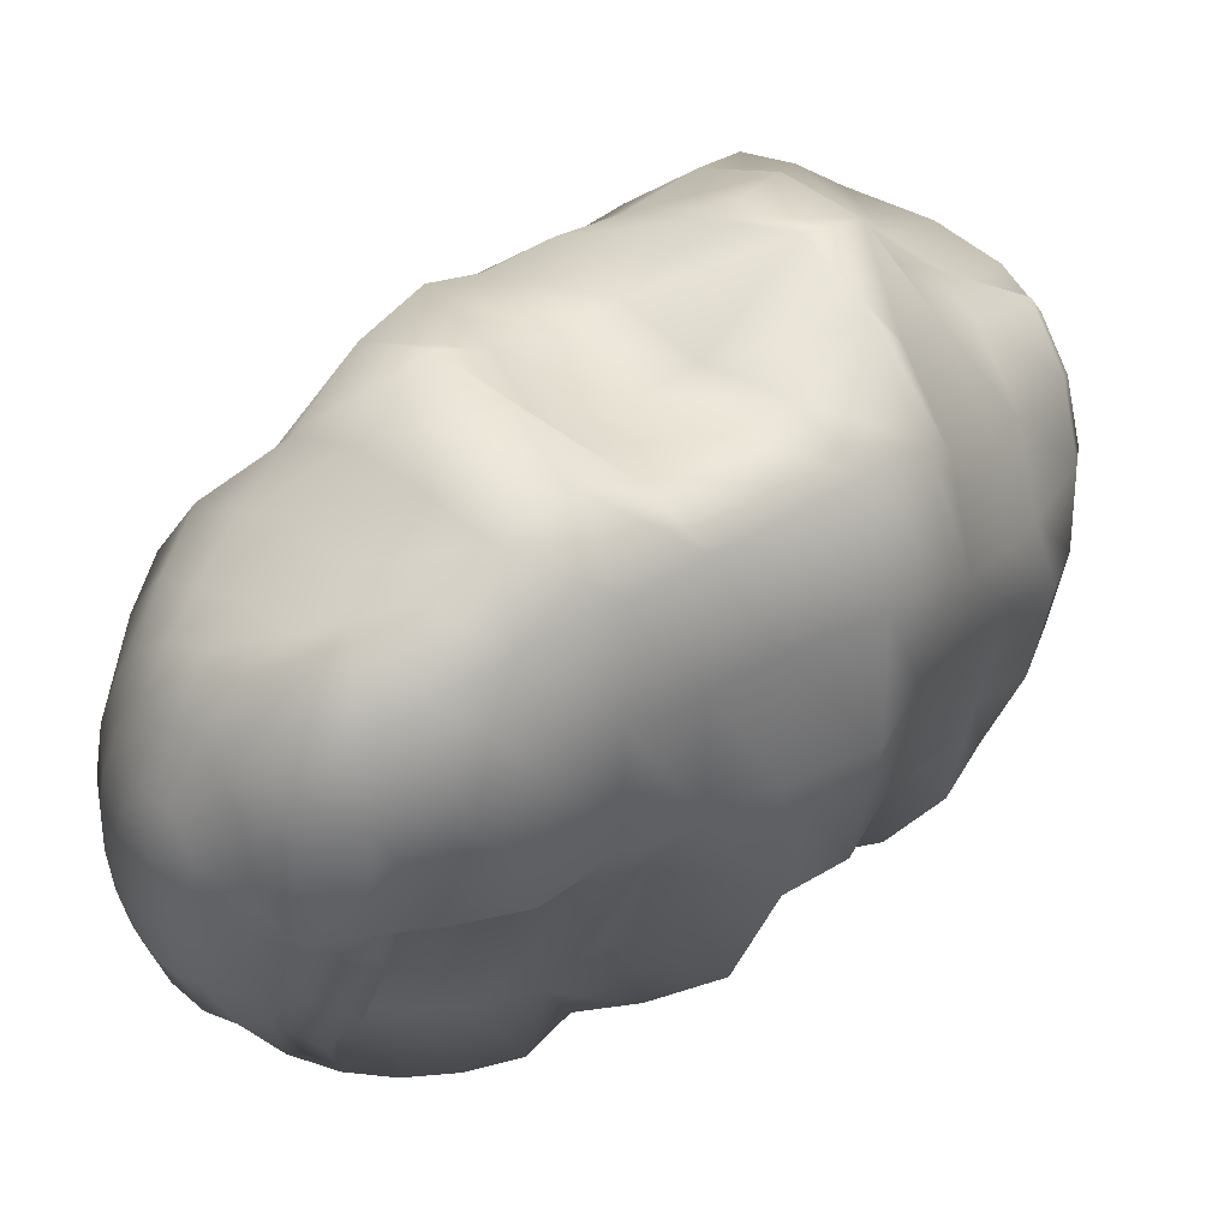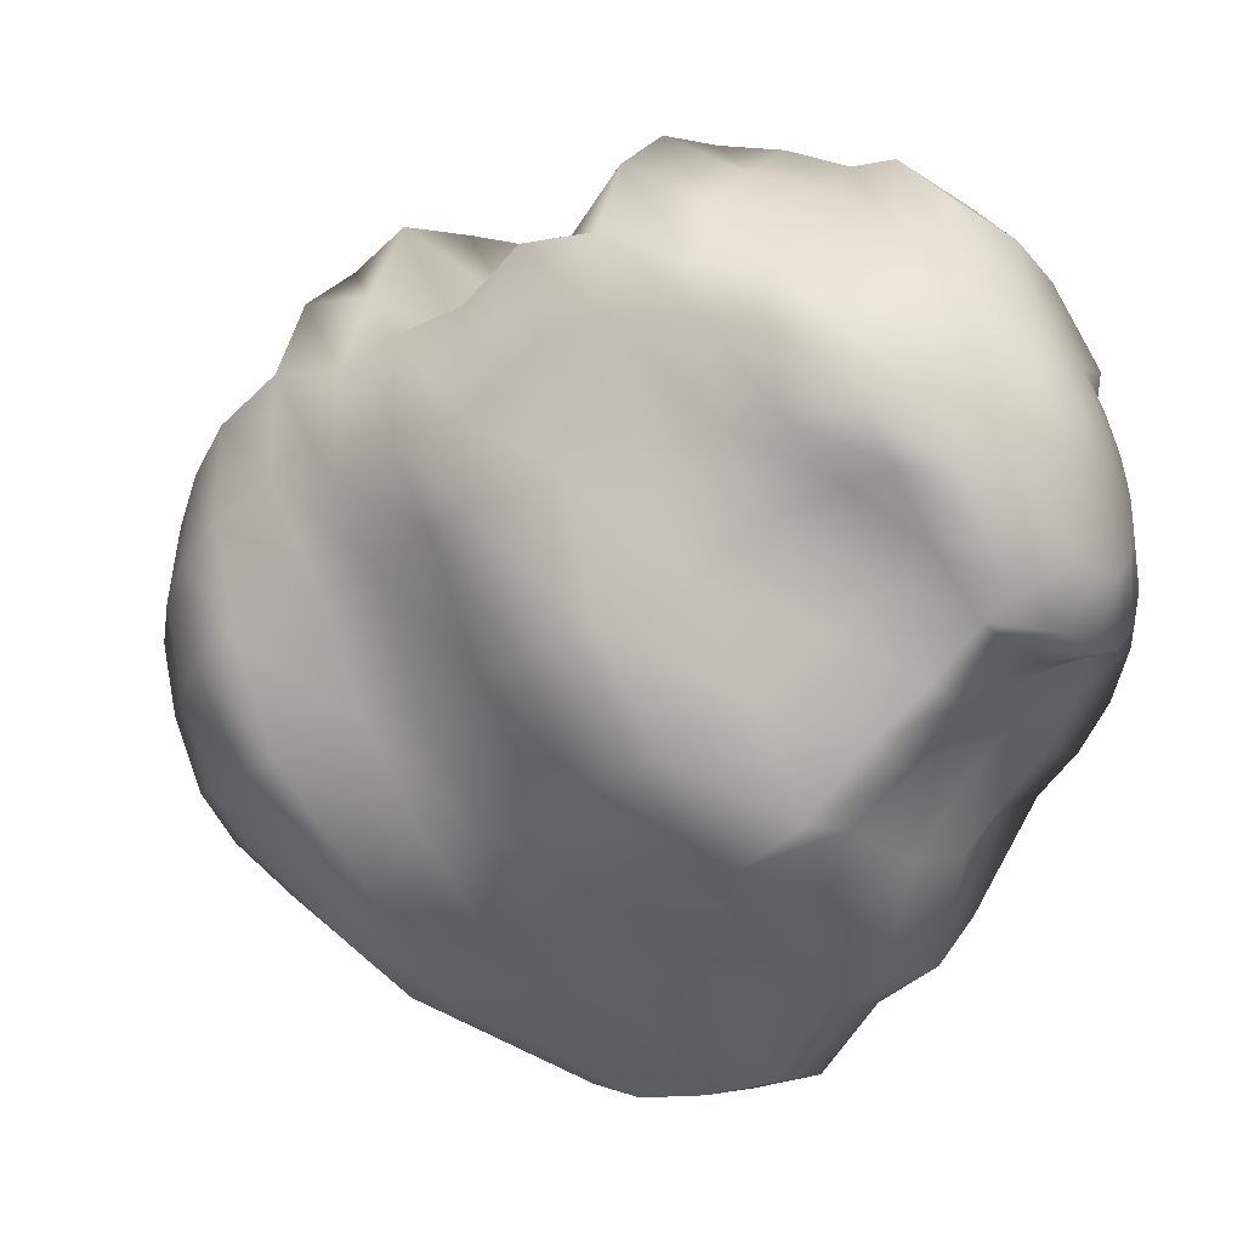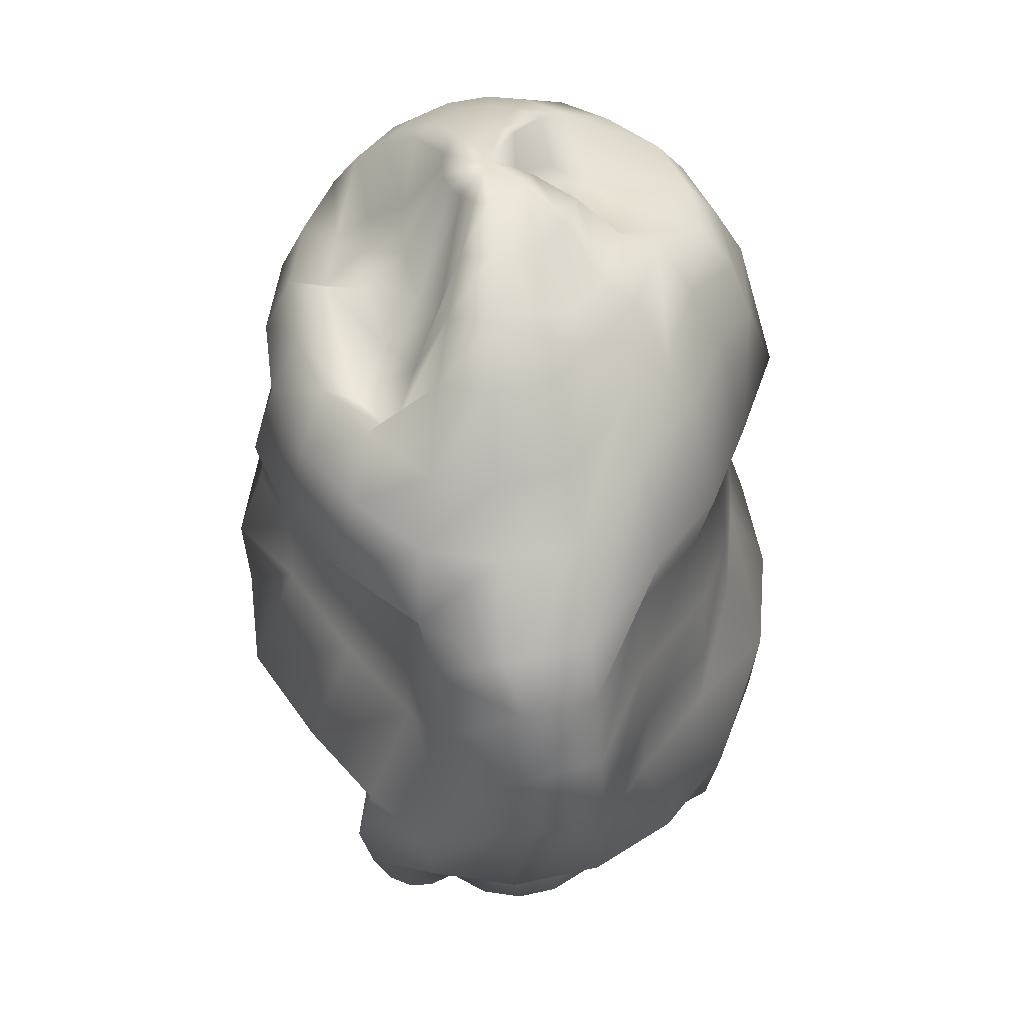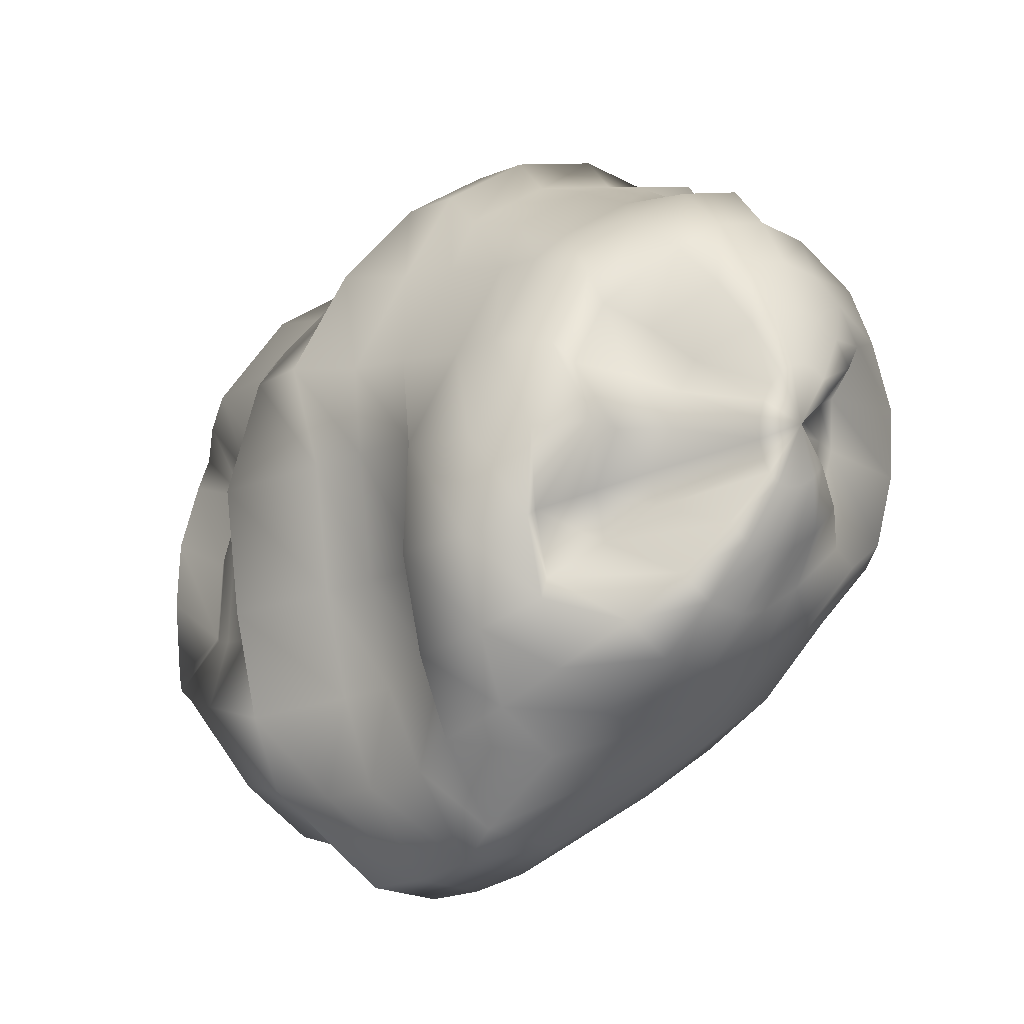
<metadata>
{"format":"obj","ext":"obj","renderer":"f3d","projection":"perspective","resolution":1024,"background":"white","views":[{"elev":-24.9,"azim":7.1,"up":"+Y"},{"elev":15.5,"azim":-105.7,"up":"+Z"},{"elev":-74.3,"azim":133.7,"up":"+Z"},{"elev":-46.8,"azim":89.1,"up":"+Z"}]}
</metadata>
<code>
g default
v 3.917 2.099 2.052
v 3.922 2.127 2.096
v 3.917 2.16 2.131
v 3.902 2.194 2.153
v 3.879 2.226 2.161
v 3.85 2.252 2.153
v 3.818 2.271 2.131
v 3.732 2.193 2.147
v 3.703 2.191 2.103
v 3.68 2.179 2.054
v 3.72 2.244 1.954
v 3.714 2.216 1.91
v 3.719 2.183 1.876
v 3.734 2.149 1.853
v 3.757 2.117 1.846
v 3.786 2.091 1.853
v 3.818 2.072 1.876
v 3.85 2.063 1.91
v 3.879 2.065 1.954
v 3.902 2.077 2.003
v 3.879 1.909 2.193
v 3.991 2.056 2.209
v 3.981 2.121 2.278
v 3.952 2.188 2.322
v 3.907 2.25 2.337
v 3.85 2.302 2.322
v 3.786 2.339 2.278
v 3.669 2.27 2.26
v 3.612 2.266 2.173
v 3.566 2.242 2.077
v 3.591 2.286 1.929
v 3.581 2.23 1.843
v 3.591 2.165 1.774
v 3.62 2.098 1.729
v 3.665 2.035 1.714
v 3.722 1.983 1.729
v 3.63 1.808 1.882
v 3.693 1.791 1.951
v 3.804 1.842 2
v 3.849 1.867 2.096
v 3.917 1.794 2.275
v 4.034 1.968 2.331
v 4.019 2.063 2.433
v 3.977 2.162 2.497
v 3.91 2.254 2.52
v 3.827 2.33 2.497
v 3.734 2.384 2.433
v 3.587 2.323 2.382
v 3.503 2.318 2.255
v 3.436 2.282 2.113
v 3.447 2.306 1.921
v 3.399 2.194 1.817
v 3.413 2.099 1.715
v 3.489 2.03 1.627
v 3.555 1.938 1.605
v 3.639 1.861 1.627
v 3.576 1.669 1.801
v 3.669 1.644 1.902
v 3.807 1.697 1.992
v 3.874 1.732 2.133
v 3.929 1.668 2.366
v 4.05 1.866 2.461
v 4.031 1.989 2.592
v 3.976 2.117 2.676
v 3.891 2.236 2.705
v 3.737 2.385 2.676
v 3.617 2.455 2.592
v 3.475 2.512 2.461
v 3.366 2.505 2.296
v 3.28 2.459 2.113
v 3.356 2.363 1.941
v 3.304 2.226 1.799
v 3.322 2.102 1.668
v 3.345 1.946 1.549
v 3.431 1.827 1.52
v 3.539 1.728 1.549
v 3.504 1.52 1.742
v 3.624 1.487 1.873
v 3.888 1.632 1.93
v 3.873 1.588 2.183
v 4.016 1.623 2.395
v 4.039 1.752 2.594
v 4.017 1.901 2.752
v 3.951 2.054 2.853
v 3.798 2.154 2.761
v 3.623 2.324 2.727
v 3.528 2.451 2.752
v 3.361 2.515 2.594
v 3.23 2.507 2.395
v 3.126 2.451 2.175
v 3.191 2.338 1.966
v 3.135 2.18 1.791
v 3.157 2.031 1.633
v 3.15 1.813 1.526
v 3.254 1.669 1.491
v 3.384 1.55 1.526
v 3.569 1.502 1.599
v 3.714 1.463 1.756
v 3.845 1.471 1.955
v 3.949 1.526 2.175
v 3.975 1.482 2.5
v 3.935 1.571 2.666
v 3.909 1.741 2.846
v 3.834 1.916 2.962
v 3.733 2.096 2.937
v 3.539 2.283 2.897
v 3.423 2.422 2.908
v 3.235 2.492 2.728
v 3.085 2.482 2.5
v 2.988 2.394 2.248
v 3.022 2.292 2.008
v 2.995 2.144 1.78
v 3.021 1.974 1.6
v 2.99 1.705 1.501
v 3.109 1.54 1.461
v 3.258 1.404 1.501
v 3.464 1.344 1.589
v 3.629 1.299 1.769
v 3.779 1.308 1.996
v 3.898 1.372 2.248
v 3.861 1.393 2.608
v 3.871 1.443 2.796
v 3.843 1.63 2.995
v 3.76 1.823 3.123
v 3.647 2.019 3.102
v 3.438 2.22 3.058
v 3.305 2.369 3.057
v 3.122 2.419 2.858
v 2.957 2.408 2.608
v 2.826 2.339 2.33
v 2.787 2.167 2.053
v 2.757 2.004 1.803
v 2.785 1.817 1.604
v 2.792 1.555 1.41
v 2.922 1.374 1.366
v 3.123 1.257 1.505
v 3.345 1.187 1.604
v 3.528 1.137 1.803
v 3.693 1.148 2.053
v 3.776 1.271 2.33
v 3.77 1.251 2.715
v 3.783 1.312 2.921
v 3.753 1.512 3.133
v 3.664 1.718 3.269
v 3.592 1.97 3.378
v 3.416 2.131 3.331
v 3.222 2.243 3.195
v 3.027 2.296 2.983
v 2.928 2.199 2.715
v 2.788 2.124 2.419
v 2.698 1.994 2.123
v 2.674 1.869 1.928
v 2.704 1.669 1.716
v 2.672 1.468 1.413
v 2.777 1.313 1.366
v 2.989 1.185 1.508
v 3.147 1.236 1.73
v 3.342 1.182 1.942
v 3.562 1.144 2.209
v 3.68 1.121 2.419
v 3.659 1.115 2.82
v 3.739 1.241 3.098
v 3.708 1.449 3.318
v 3.616 1.663 3.459
v 3.472 1.863 3.508
v 3.254 1.999 3.369
v 3.052 2.115 3.228
v 2.85 2.171 3.008
v 2.779 2.104 2.82
v 2.634 2.027 2.513
v 2.541 1.891 2.205
v 2.515 1.759 2
v 2.547 1.552 1.78
v 2.518 1.343 1.472
v 2.628 1.181 1.423
v 2.847 1.047 1.566
v 3.012 1.093 1.793
v 3.215 1.037 2.013
v 3.441 0.9997 2.291
v 3.565 0.9796 2.513
v 3.577 0.9327 2.92
v 3.61 1.115 3.201
v 3.578 1.325 3.424
v 3.436 1.499 3.443
v 3.235 1.653 3.35
v 3.064 1.833 3.334
v 2.914 2.001 3.334
v 2.71 2.057 3.111
v 2.637 1.989 2.92
v 2.49 1.911 2.609
v 2.395 1.774 2.297
v 2.369 1.64 2.089
v 2.401 1.43 1.866
v 2.373 1.219 1.556
v 2.486 1.054 1.506
v 2.707 0.9177 1.651
v 2.875 0.9622 1.879
v 3.079 0.9062 2.102
v 3.308 0.8686 2.383
v 3.482 0.7958 2.609
v 3.364 0.8401 2.947
v 3.396 1.02 3.224
v 3.432 1.203 3.51
v 3.292 1.375 3.527
v 3.092 1.526 3.434
v 2.923 1.704 3.419
v 2.776 1.87 3.42
v 2.574 1.925 3.199
v 2.426 1.945 3.012
v 2.281 1.868 2.705
v 2.188 1.733 2.397
v 2.239 1.514 2.192
v 2.271 1.307 1.972
v 2.279 1.131 1.758
v 2.423 0.9305 1.71
v 2.605 0.7639 1.758
v 2.763 0.6964 1.9
v 2.966 0.6411 2.12
v 3.192 0.6033 2.397
v 3.337 0.6805 2.705
v 3.206 0.7375 3.029
v 3.237 0.9109 3.296
v 3.275 1.086 3.574
v 3.138 1.25 3.586
v 2.943 1.394 3.49
v 2.816 1.597 3.567
v 2.677 1.758 3.574
v 2.541 1.746 3.362
v 2.365 1.735 3.094
v 2.166 1.726 2.798
v 2.076 1.596 2.502
v 2.045 1.423 2.235
v 2.075 1.223 2.023
v 2.164 1.016 1.887
v 2.303 0.8236 1.84
v 2.478 0.6631 1.887
v 2.673 0.5508 2.023
v 2.737 0.6438 2.235
v 2.913 0.6548 2.502
v 3.053 0.7291 2.798
v 3.04 0.6517 3.099
v 3.07 0.8142 3.349
v 3.109 0.9769 3.614
v 3.026 1.17 3.741
v 2.896 1.351 3.785
v 2.731 1.501 3.741
v 2.549 1.607 3.614
v 2.425 1.591 3.415
v 2.26 1.58 3.165
v 2.14 1.499 2.887
v 2.055 1.377 2.61
v 1.957 1.292 2.36
v 2.042 1.156 2.308
v 2.125 0.9625 2.181
v 2.256 0.7818 2.137
v 2.42 0.6314 2.181
v 2.545 0.4752 2.161
v 2.597 0.5716 2.36
v 2.762 0.5819 2.61
v 2.893 0.6515 2.887
v 2.872 0.5013 3.186
v 2.93 0.677 3.495
v 2.904 0.8469 3.675
v 2.864 1.053 3.745
v 2.717 1.192 3.711
v 2.568 1.328 3.671
v 2.402 1.424 3.555
v 2.324 1.429 3.448
v 2.174 1.42 3.221
v 2.124 1.323 3.025
v 2.047 1.212 2.773
v 1.951 1.142 2.546
v 1.976 1.045 2.457
v 2.098 0.911 2.462
v 2.216 0.747 2.422
v 2.319 0.5689 2.342
v 2.427 0.4223 2.31
v 2.463 0.5233 2.49
v 2.612 0.5327 2.717
v 2.731 0.5959 2.969
v 2.702 0.455 3.227
v 2.757 0.6122 3.508
v 2.735 0.7607 3.665
v 2.704 0.945 3.72
v 2.572 1.063 3.681
v 2.441 1.182 3.646
v 2.297 1.266 3.545
v 2.18 1.331 3.461
v 2.05 1.323 3.263
v 2.073 1.168 3.098
v 2.006 1.071 2.878
v 1.914 1.02 2.679
v 1.935 0.9441 2.614
v 2.048 0.8323 2.633
v 2.151 0.6889 2.598
v 2.235 0.528 2.512
v 2.322 0.3935 2.466
v 2.337 0.5001 2.624
v 2.468 0.5083 2.822
v 2.572 0.5636 3.042
v 2.537 0.4305 3.253
v 2.589 0.5659 3.499
v 2.57 0.6893 3.63
v 2.581 0.876 3.75
v 2.435 0.9415 3.623
v 2.327 1.041 3.594
v 2.207 1.11 3.51
v 2.115 1.169 3.453
v 2.006 1.162 3.288
v 1.978 1.094 3.161
v 1.922 1.013 2.978
v 1.903 0.9062 2.813
v 1.92 0.8556 2.773
v 1.975 0.7281 2.689
v 2.061 0.6089 2.66
v 2.17 0.5097 2.689
v 2.233 0.3893 2.626
v 2.353 0.3564 2.757
v 2.462 0.3632 2.922
v 2.548 0.4091 3.105
v 2.381 0.4283 3.261
v 2.428 0.5393 3.47
v 2.413 0.6346 3.572
v 2.437 0.7923 3.672
v 2.339 0.8561 3.613
v 2.255 0.9327 3.59
v 2.163 0.9864 3.525
v 2.07 1.012 3.424
v 1.986 1.007 3.297
v 1.919 0.9711 3.155
v 1.876 0.9089 3.014
v 1.861 0.8261 2.886
v 1.875 0.7308 2.785
v 1.918 0.6322 2.72
v 1.984 0.5402 2.698
v 2.068 0.4636 2.72
v 2.161 0.4099 2.785
v 2.254 0.3845 2.886
v 2.338 0.3898 3.014
v 2.404 0.4252 3.155
v 2.303 0.5076 3.288
v 2.313 0.564 3.375
v 2.304 0.6289 3.444
v 2.275 0.6959 3.488
v 2.23 0.7586 3.503
v 2.173 0.8107 3.488
v 2.109 0.8473 3.444
v 2.046 0.8646 3.375
v 1.989 0.861 3.288
v 1.943 0.8368 3.192
v 1.914 0.7945 3.096
v 1.904 0.7381 3.009
v 1.914 0.6733 2.94
v 1.943 0.6062 2.896
v 1.988 0.5435 2.881
v 2.045 0.4914 2.896
v 2.108 0.4549 2.94
v 2.171 0.4376 3.009
v 2.228 0.4412 3.096
v 2.274 0.4653 3.192
v 2.175 0.5497 3.263
v 2.18 0.5783 3.307
v 2.175 0.6111 3.342
v 2.16 0.6451 3.364
v 2.138 0.6768 3.372
v 2.109 0.7032 3.364
v 2.077 0.7217 3.342
v 2.045 0.7304 3.307
v 2.016 0.7286 3.263
v 1.993 0.7164 3.214
v 1.978 0.695 3.166
v 1.973 0.6664 3.122
v 1.978 0.6336 3.087
v 1.992 0.5996 3.065
v 2.015 0.5679 3.057
v 2.044 0.5415 3.065
v 2.076 0.523 3.087
v 2.108 0.5143 3.122
v 2.137 0.5161 3.166
v 2.16 0.5283 3.214
v 3.829 2.181 1.996
v 2.065 0.6127 3.222
g pSphere5
f 1 2 22 21
f 2 3 23 22
f 3 4 24 23
f 4 5 25 24
f 5 6 26 25
f 6 7 27 26
f 7 8 28 27
f 8 9 29 28
f 9 10 30 29
f 10 11 31 30
f 11 12 32 31
f 12 13 33 32
f 13 14 34 33
f 14 15 35 34
f 15 16 36 35
f 16 17 37 36
f 17 18 38 37
f 18 19 39 38
f 19 20 40 39
f 20 1 21 40
f 21 22 42 41
f 22 23 43 42
f 23 24 44 43
f 24 25 45 44
f 25 26 46 45
f 26 27 47 46
f 27 28 48 47
f 28 29 49 48
f 29 30 50 49
f 30 31 51 50
f 31 32 52 51
f 32 33 53 52
f 33 34 54 53
f 34 35 55 54
f 35 36 56 55
f 36 37 57 56
f 37 38 58 57
f 38 39 59 58
f 39 40 60 59
f 40 21 41 60
f 41 42 62 61
f 42 43 63 62
f 43 44 64 63
f 44 45 65 64
f 45 46 66 65
f 46 47 67 66
f 47 48 68 67
f 48 49 69 68
f 49 50 70 69
f 50 51 71 70
f 51 52 72 71
f 52 53 73 72
f 53 54 74 73
f 54 55 75 74
f 55 56 76 75
f 56 57 77 76
f 57 58 78 77
f 58 59 79 78
f 59 60 80 79
f 60 41 61 80
f 61 62 82 81
f 62 63 83 82
f 63 64 84 83
f 64 65 85 84
f 65 66 86 85
f 66 67 87 86
f 67 68 88 87
f 68 69 89 88
f 69 70 90 89
f 70 71 91 90
f 71 72 92 91
f 72 73 93 92
f 73 74 94 93
f 74 75 95 94
f 75 76 96 95
f 76 77 97 96
f 77 78 98 97
f 78 79 99 98
f 79 80 100 99
f 80 61 81 100
f 81 82 102 101
f 82 83 103 102
f 83 84 104 103
f 84 85 105 104
f 85 86 106 105
f 86 87 107 106
f 87 88 108 107
f 88 89 109 108
f 89 90 110 109
f 90 91 111 110
f 91 92 112 111
f 92 93 113 112
f 93 94 114 113
f 94 95 115 114
f 95 96 116 115
f 96 97 117 116
f 97 98 118 117
f 98 99 119 118
f 99 100 120 119
f 100 81 101 120
f 101 102 122 121
f 102 103 123 122
f 103 104 124 123
f 104 105 125 124
f 105 106 126 125
f 106 107 127 126
f 107 108 128 127
f 108 109 129 128
f 109 110 130 129
f 110 111 131 130
f 111 112 132 131
f 112 113 133 132
f 113 114 134 133
f 114 115 135 134
f 115 116 136 135
f 116 117 137 136
f 117 118 138 137
f 118 119 139 138
f 119 120 140 139
f 120 101 121 140
f 121 122 142 141
f 122 123 143 142
f 123 124 144 143
f 124 125 145 144
f 125 126 146 145
f 126 127 147 146
f 127 128 148 147
f 128 129 149 148
f 129 130 150 149
f 130 131 151 150
f 131 132 152 151
f 132 133 153 152
f 133 134 154 153
f 134 135 155 154
f 135 136 156 155
f 136 137 157 156
f 137 138 158 157
f 138 139 159 158
f 139 140 160 159
f 140 121 141 160
f 141 142 162 161
f 142 143 163 162
f 143 144 164 163
f 144 145 165 164
f 145 146 166 165
f 146 147 167 166
f 147 148 168 167
f 148 149 169 168
f 149 150 170 169
f 150 151 171 170
f 151 152 172 171
f 152 153 173 172
f 153 154 174 173
f 154 155 175 174
f 155 156 176 175
f 156 157 177 176
f 157 158 178 177
f 158 159 179 178
f 159 160 180 179
f 160 141 161 180
f 161 162 182 181
f 162 163 183 182
f 163 164 184 183
f 164 165 185 184
f 165 166 186 185
f 166 167 187 186
f 167 168 188 187
f 168 169 189 188
f 169 170 190 189
f 170 171 191 190
f 171 172 192 191
f 172 173 193 192
f 173 174 194 193
f 174 175 195 194
f 175 176 196 195
f 176 177 197 196
f 177 178 198 197
f 178 179 199 198
f 179 180 200 199
f 180 161 181 200
f 181 182 202 201
f 182 183 203 202
f 183 184 204 203
f 184 185 205 204
f 185 186 206 205
f 186 187 207 206
f 187 188 208 207
f 188 189 209 208
f 189 190 210 209
f 190 191 211 210
f 191 192 212 211
f 192 193 213 212
f 193 194 214 213
f 194 195 215 214
f 195 196 216 215
f 196 197 217 216
f 197 198 218 217
f 198 199 219 218
f 199 200 220 219
f 200 181 201 220
f 201 202 222 221
f 202 203 223 222
f 203 204 224 223
f 204 205 225 224
f 205 206 226 225
f 206 207 227 226
f 207 208 228 227
f 208 209 229 228
f 209 210 230 229
f 210 211 231 230
f 211 212 232 231
f 212 213 233 232
f 213 214 234 233
f 214 215 235 234
f 215 216 236 235
f 216 217 237 236
f 217 218 238 237
f 218 219 239 238
f 219 220 240 239
f 220 201 221 240
f 221 222 242 241
f 222 223 243 242
f 223 224 244 243
f 224 225 245 244
f 225 226 246 245
f 226 227 247 246
f 227 228 248 247
f 228 229 249 248
f 229 230 250 249
f 230 231 251 250
f 231 232 252 251
f 232 233 253 252
f 233 234 254 253
f 234 235 255 254
f 235 236 256 255
f 236 237 257 256
f 237 238 258 257
f 238 239 259 258
f 239 240 260 259
f 240 221 241 260
f 241 242 262 261
f 242 243 263 262
f 243 244 264 263
f 244 245 265 264
f 245 246 266 265
f 246 247 267 266
f 247 248 268 267
f 248 249 269 268
f 249 250 270 269
f 250 251 271 270
f 251 252 272 271
f 252 253 273 272
f 253 254 274 273
f 254 255 275 274
f 255 256 276 275
f 256 257 277 276
f 257 258 278 277
f 258 259 279 278
f 259 260 280 279
f 260 241 261 280
f 261 262 282 281
f 262 263 283 282
f 263 264 284 283
f 264 265 285 284
f 265 266 286 285
f 266 267 287 286
f 267 268 288 287
f 268 269 289 288
f 269 270 290 289
f 270 271 291 290
f 271 272 292 291
f 272 273 293 292
f 273 274 294 293
f 274 275 295 294
f 275 276 296 295
f 276 277 297 296
f 277 278 298 297
f 278 279 299 298
f 279 280 300 299
f 280 261 281 300
f 281 282 302 301
f 282 283 303 302
f 283 284 304 303
f 284 285 305 304
f 285 286 306 305
f 286 287 307 306
f 287 288 308 307
f 288 289 309 308
f 289 290 310 309
f 290 291 311 310
f 291 292 312 311
f 292 293 313 312
f 293 294 314 313
f 294 295 315 314
f 295 296 316 315
f 296 297 317 316
f 297 298 318 317
f 298 299 319 318
f 299 300 320 319
f 300 281 301 320
f 301 302 322 321
f 302 303 323 322
f 303 304 324 323
f 304 305 325 324
f 305 306 326 325
f 306 307 327 326
f 307 308 328 327
f 308 309 329 328
f 309 310 330 329
f 310 311 331 330
f 311 312 332 331
f 312 313 333 332
f 313 314 334 333
f 314 315 335 334
f 315 316 336 335
f 316 317 337 336
f 317 318 338 337
f 318 319 339 338
f 319 320 340 339
f 320 301 321 340
f 321 322 342 341
f 322 323 343 342
f 323 324 344 343
f 324 325 345 344
f 325 326 346 345
f 326 327 347 346
f 327 328 348 347
f 328 329 349 348
f 329 330 350 349
f 330 331 351 350
f 331 332 352 351
f 332 333 353 352
f 333 334 354 353
f 334 335 355 354
f 335 336 356 355
f 336 337 357 356
f 337 338 358 357
f 338 339 359 358
f 339 340 360 359
f 340 321 341 360
f 341 342 362 361
f 342 343 363 362
f 343 344 364 363
f 344 345 365 364
f 345 346 366 365
f 346 347 367 366
f 347 348 368 367
f 348 349 369 368
f 349 350 370 369
f 350 351 371 370
f 351 352 372 371
f 352 353 373 372
f 353 354 374 373
f 354 355 375 374
f 355 356 376 375
f 356 357 377 376
f 357 358 378 377
f 358 359 379 378
f 359 360 380 379
f 360 341 361 380
f 2 1 381
f 3 2 381
f 4 3 381
f 5 4 381
f 6 5 381
f 7 6 381
f 8 7 381
f 9 8 381
f 10 9 381
f 11 10 381
f 12 11 381
f 13 12 381
f 14 13 381
f 15 14 381
f 16 15 381
f 17 16 381
f 18 17 381
f 19 18 381
f 20 19 381
f 1 20 381
f 361 362 382
f 362 363 382
f 363 364 382
f 364 365 382
f 365 366 382
f 366 367 382
f 367 368 382
f 368 369 382
f 369 370 382
f 370 371 382
f 371 372 382
f 372 373 382
f 373 374 382
f 374 375 382
f 375 376 382
f 376 377 382
f 377 378 382
f 378 379 382
f 379 380 382
f 380 361 382

</code>
